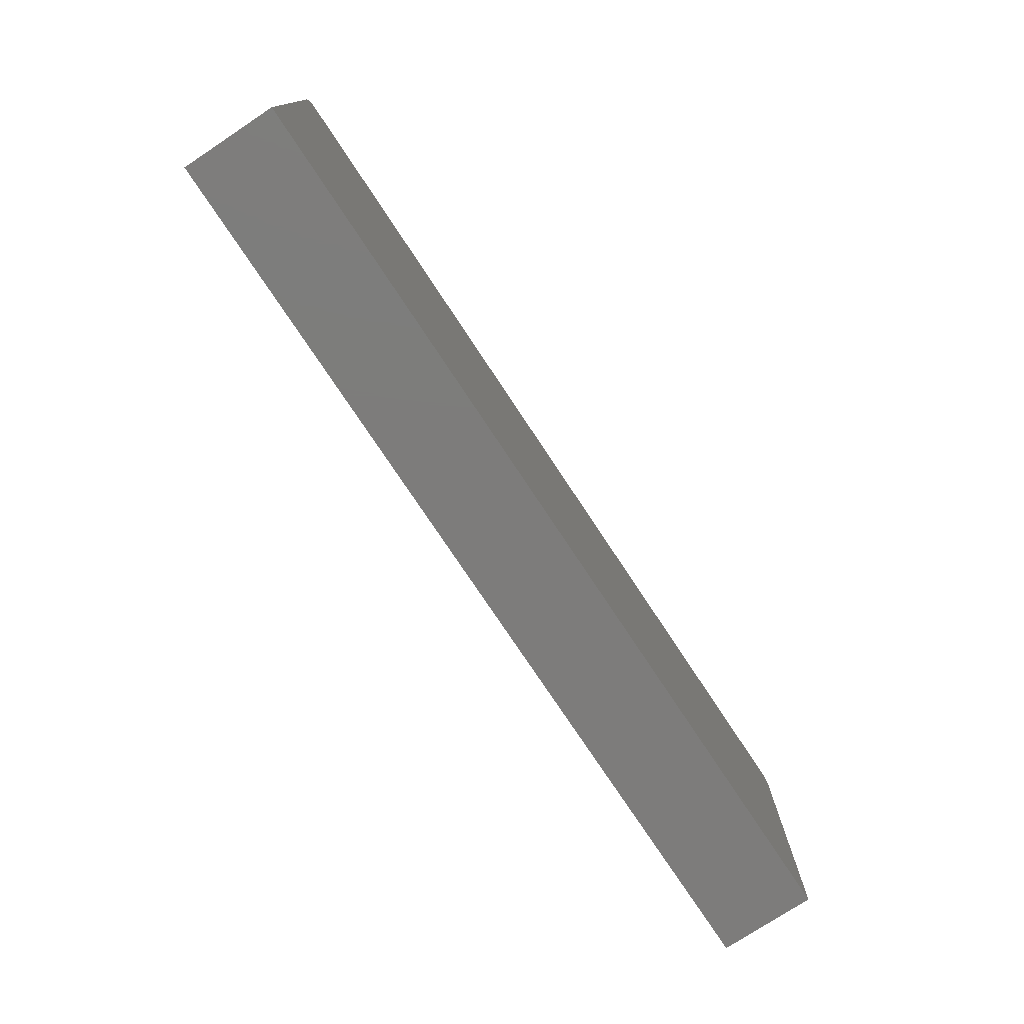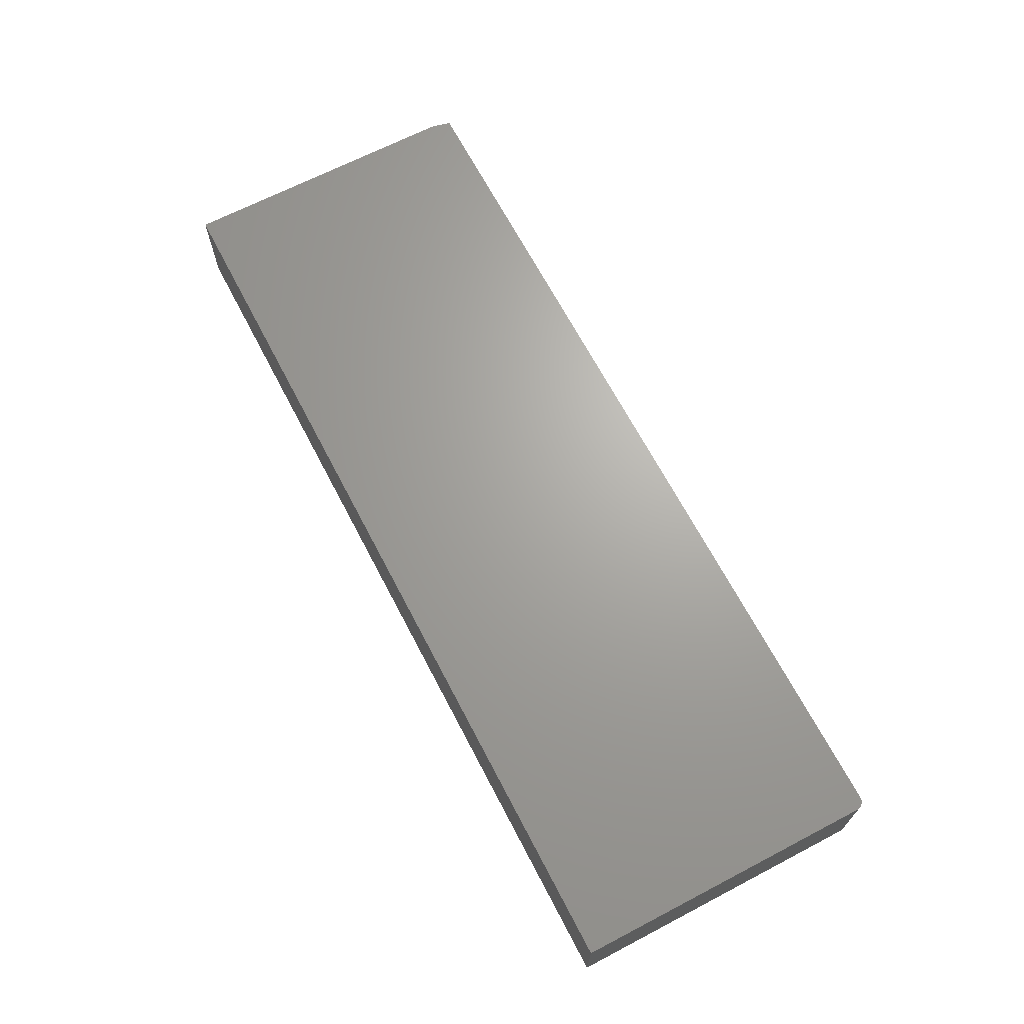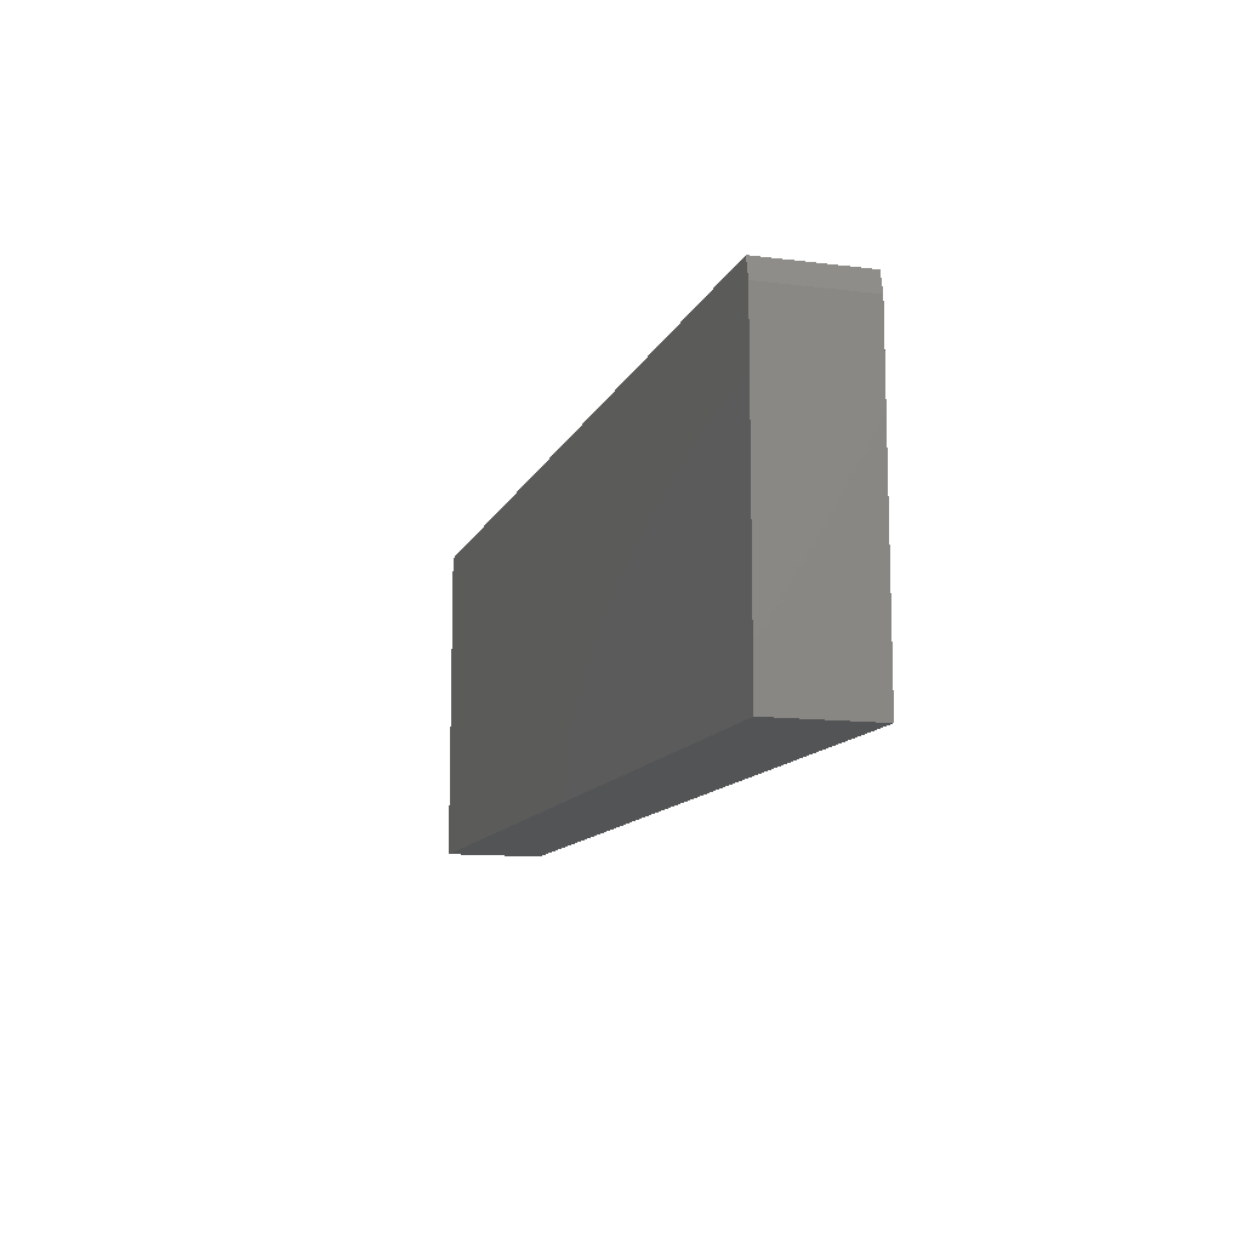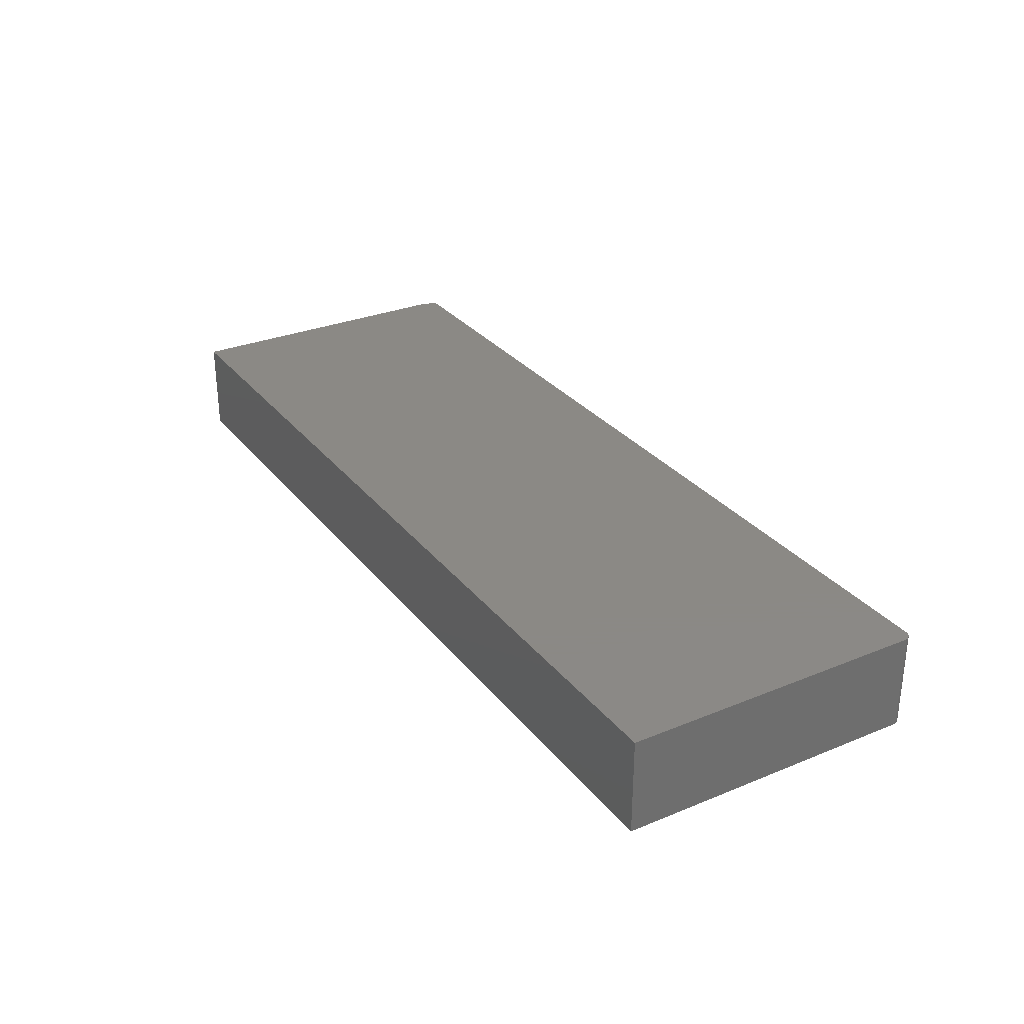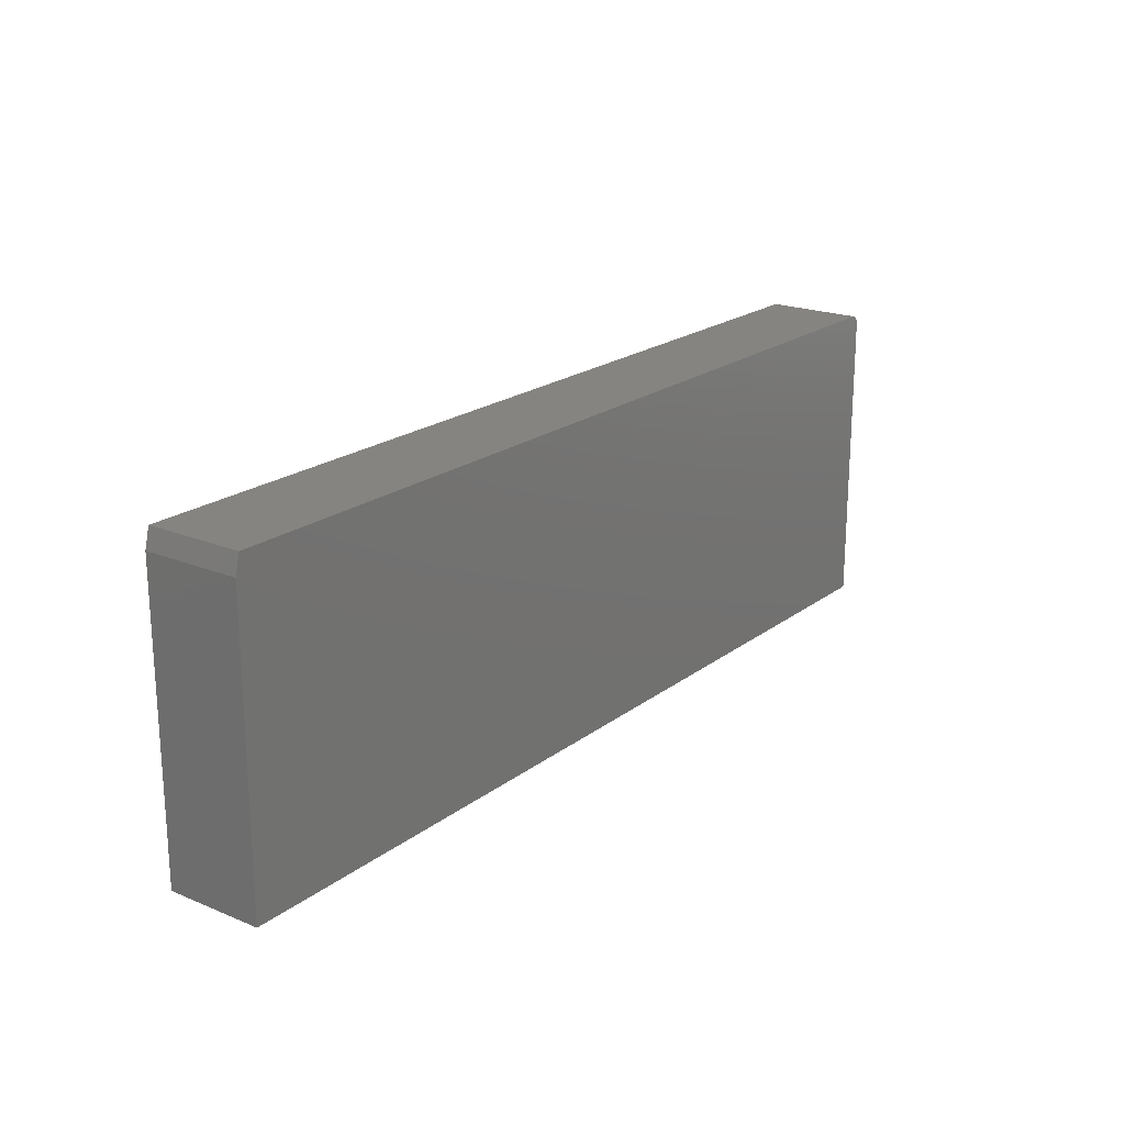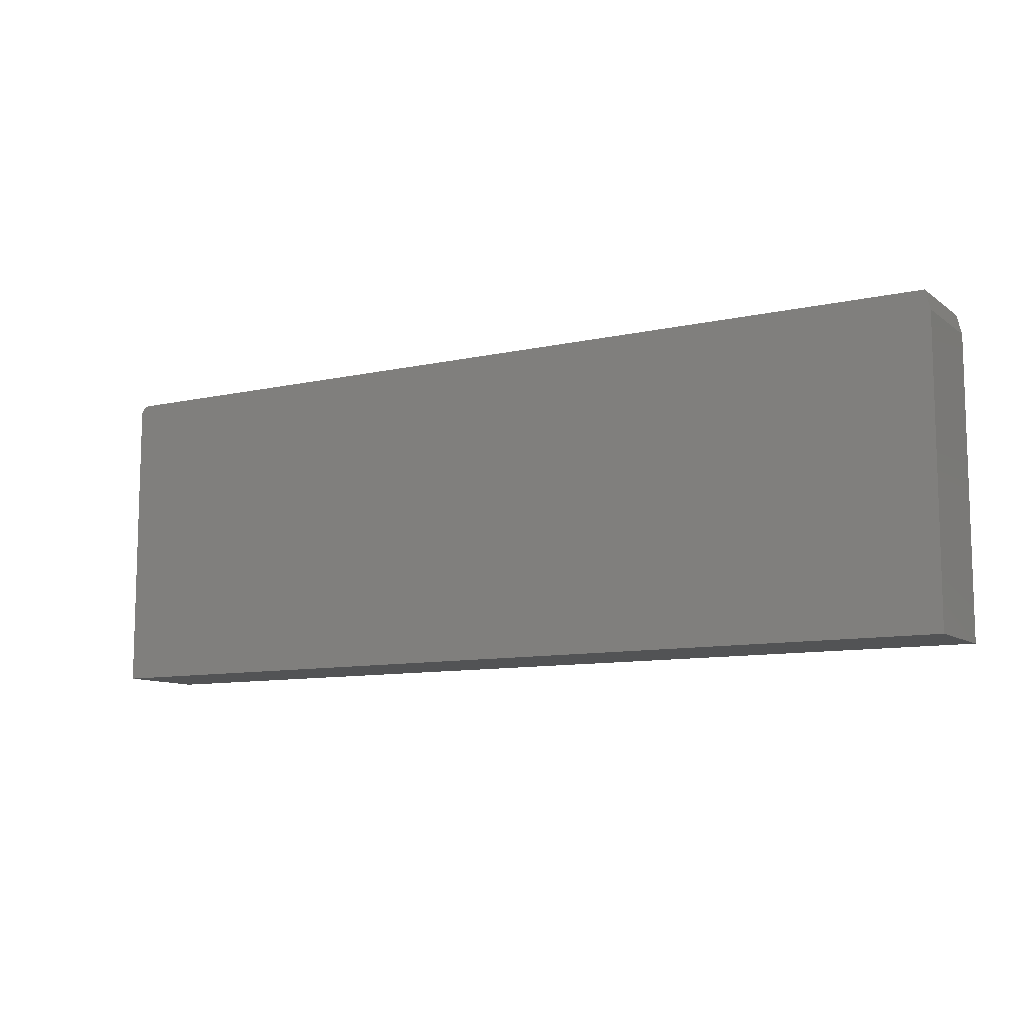
<metadata>
{"format":"stl","ext":"stl","renderer":"f3d","projection":"perspective","resolution":1024,"background":"white","views":[{"elev":-76.0,"azim":123.5,"up":"+Z"},{"elev":67.2,"azim":-117.6,"up":"+Y"},{"elev":-11.6,"azim":73.6,"up":"+Z"},{"elev":29.8,"azim":-120.9,"up":"+Y"},{"elev":20.4,"azim":126.8,"up":"+Z"},{"elev":-10.0,"azim":30.1,"up":"+Z"}]}
</metadata>
<code>
# stl→obj: 26 verts, 48 faces
v -0.7344 -0.1562 0.2553
v -0.7374 -0.1562 0.255
v -0.7404 -0.1562 0.2541
v 0.7422 -0.1562 0.2553
v -0.7431 -0.1562 0.2526
v -0.7454 -0.1562 0.2507
v -0.7474 -0.1562 0.2483
v -0.7488 -0.1562 0.2456
v -0.7497 -0.1562 0.2427
v -0.75 -0.1562 0.2396
v 0.75 -0.1562 0.224
v -0.75 -0.1562 -0.25
v 0.75 -0.1562 -0.25
v -0.7404 2.905e-17 0.2541
v -0.7374 2.943e-17 0.255
v -0.7344 2.978e-17 0.2553
v 0.7422 1.937e-16 0.2553
v 0.75 1.928e-16 0.224
v -0.75 2.718e-17 0.2396
v -0.7497 2.738e-17 0.2427
v -0.7488 2.764e-17 0.2456
v -0.7474 2.795e-17 0.2483
v -0.7454 2.83e-17 0.2507
v -0.7431 2.867e-17 0.2526
v -0.75 0 -0.25
v 0.75 1.665e-16 -0.25
f 1 2 3
f 4 1 3
f 4 3 5
f 4 5 6
f 4 6 7
f 4 7 8
f 4 8 9
f 4 9 10
f 4 10 11
f 12 13 10
f 10 13 11
f 14 15 16
f 17 18 19
f 17 19 20
f 17 20 21
f 17 21 22
f 17 22 23
f 17 23 24
f 17 24 14
f 17 14 16
f 25 19 26
f 26 19 18
f 4 17 1
f 1 17 16
f 10 19 12
f 12 19 25
f 19 10 20
f 20 10 9
f 20 9 21
f 21 9 8
f 21 8 22
f 22 8 7
f 22 7 23
f 23 7 6
f 23 6 24
f 24 6 5
f 24 5 14
f 14 5 3
f 14 3 15
f 15 3 2
f 15 2 16
f 16 2 1
f 13 26 11
f 11 26 18
f 11 18 4
f 4 18 17
f 12 25 13
f 13 25 26

</code>
